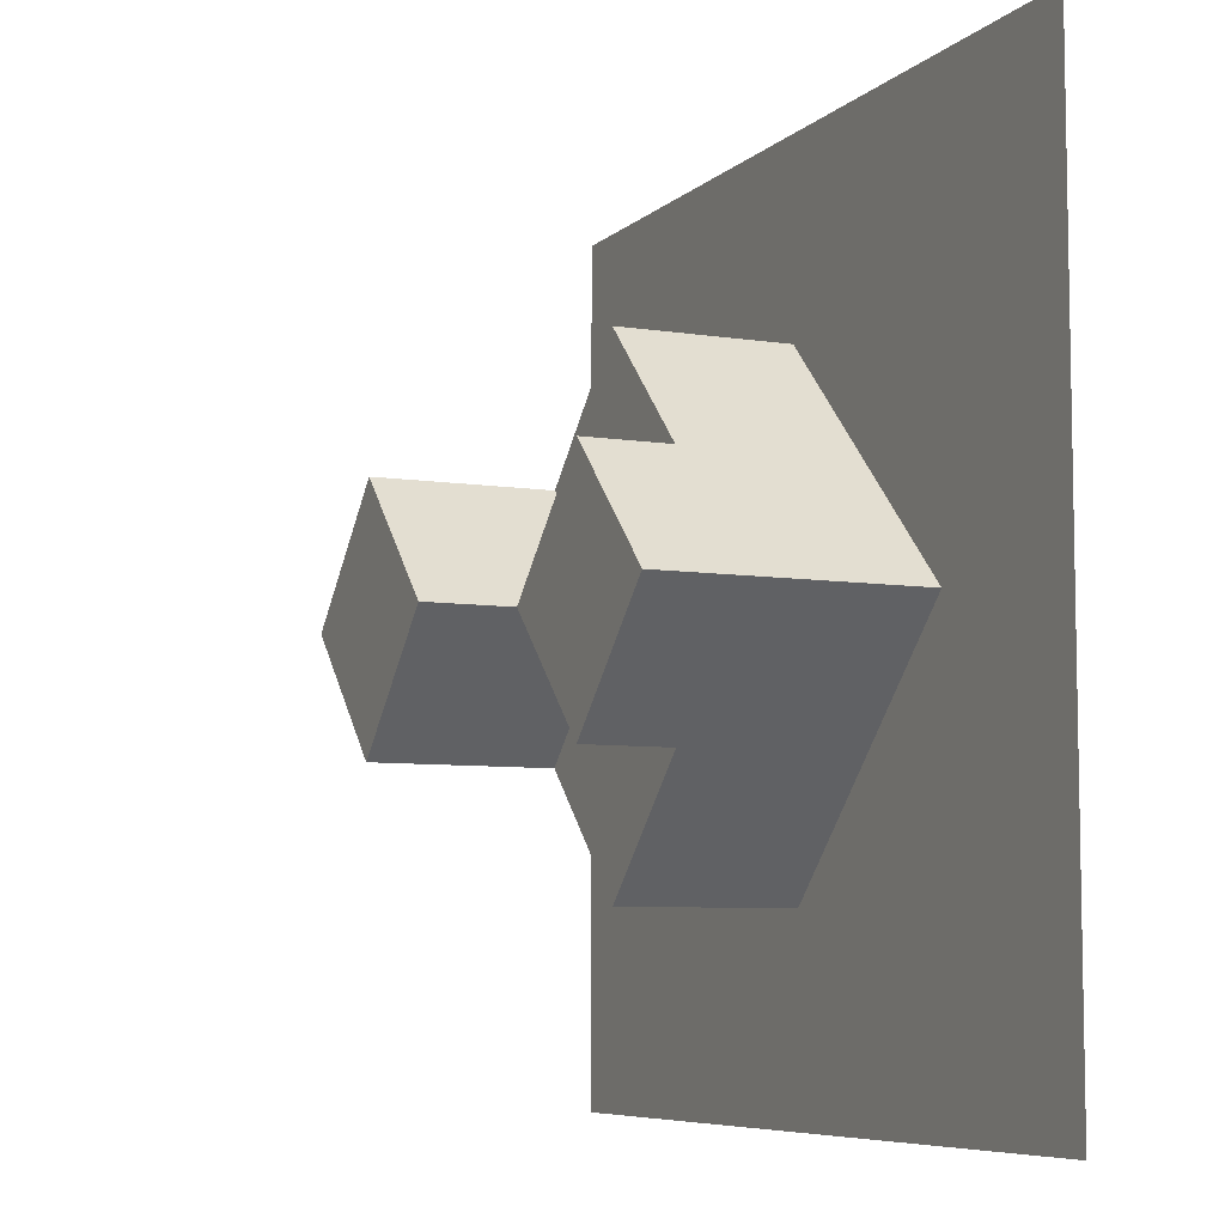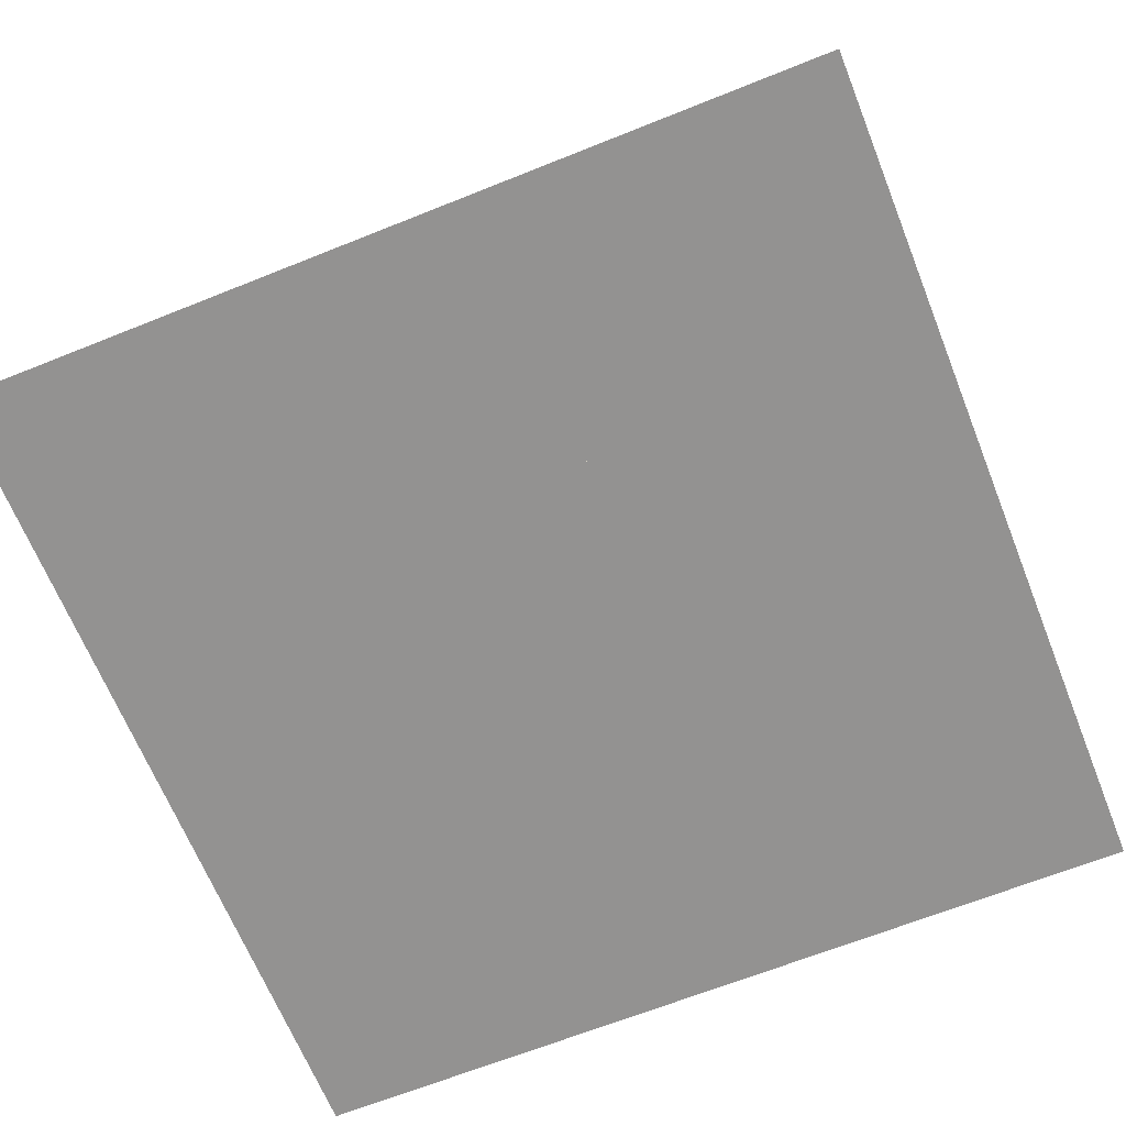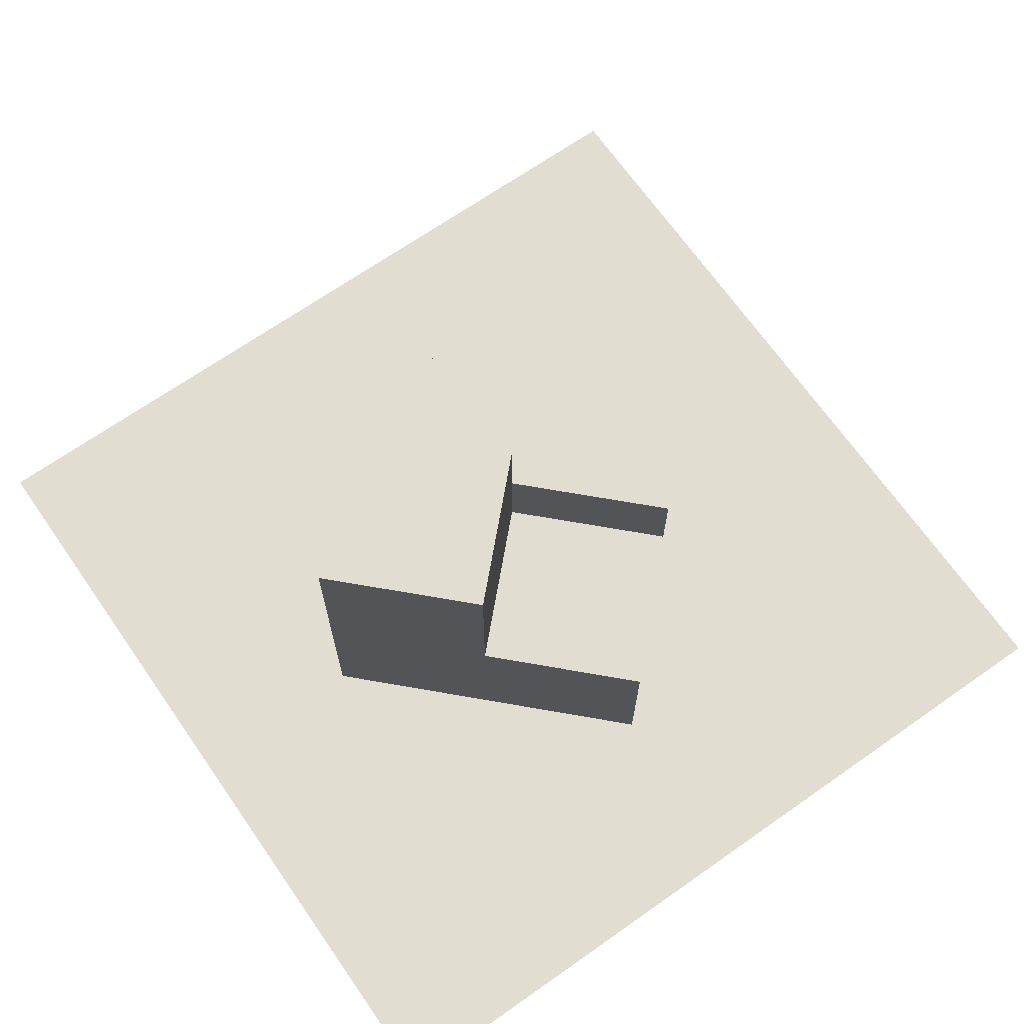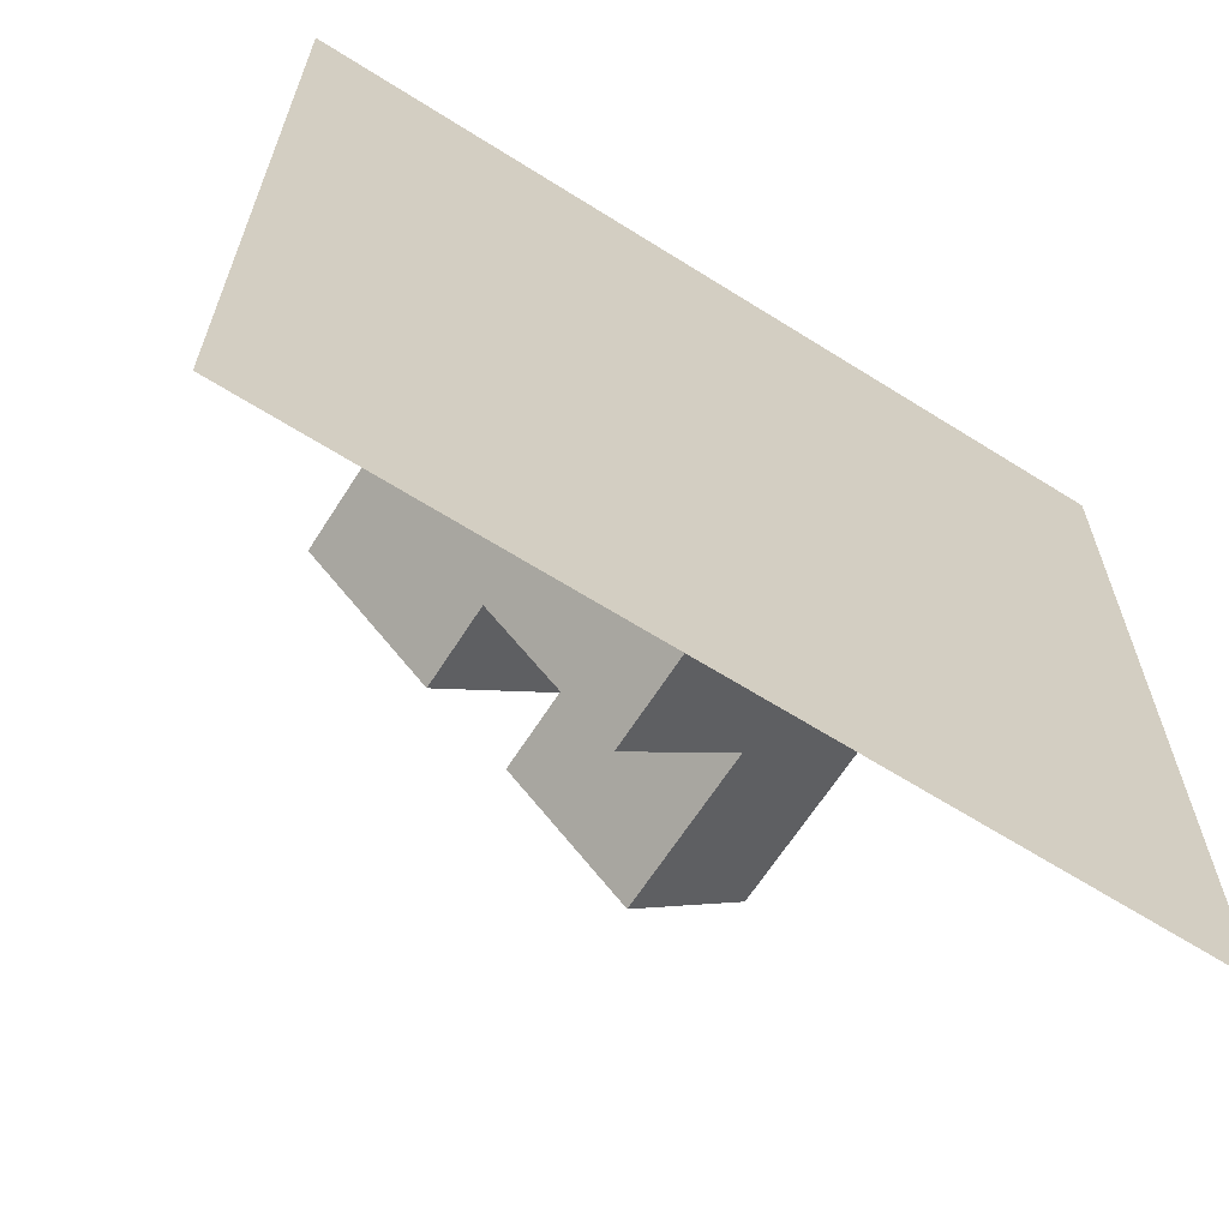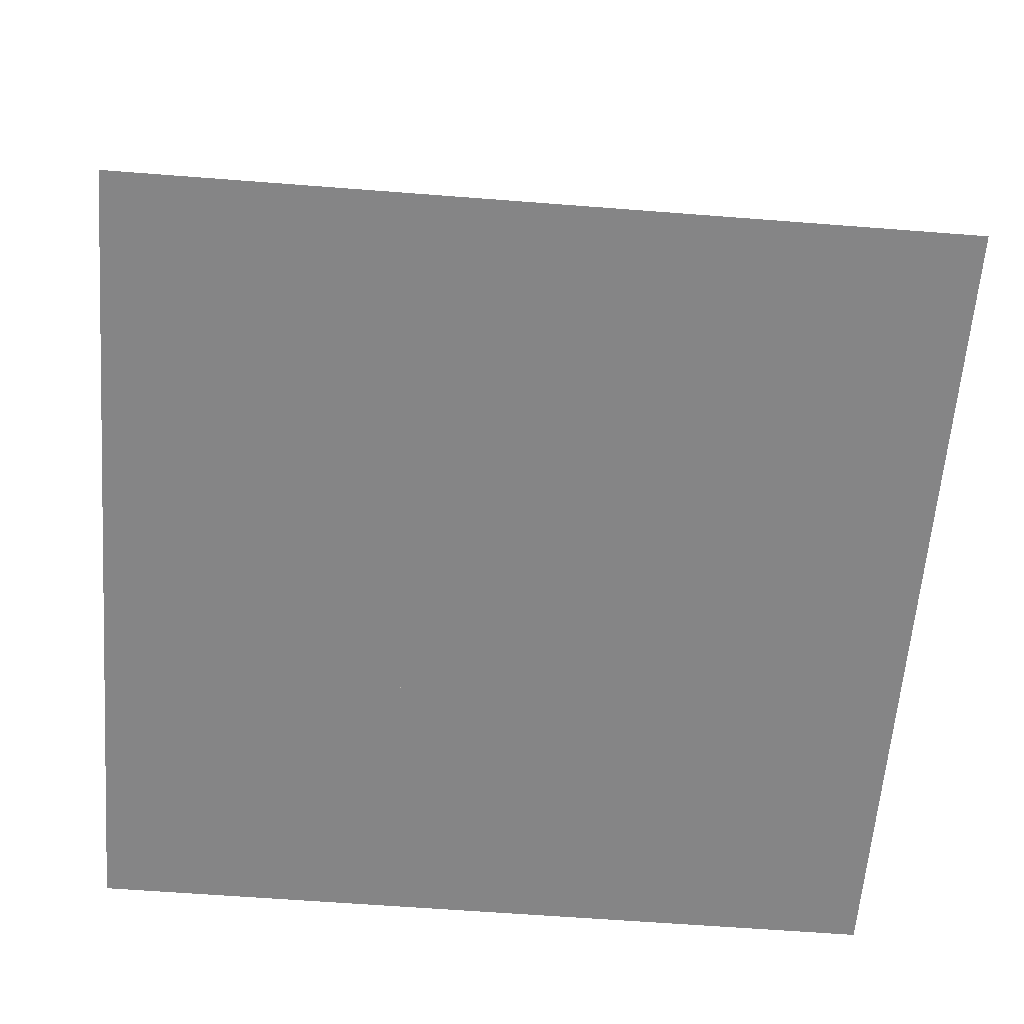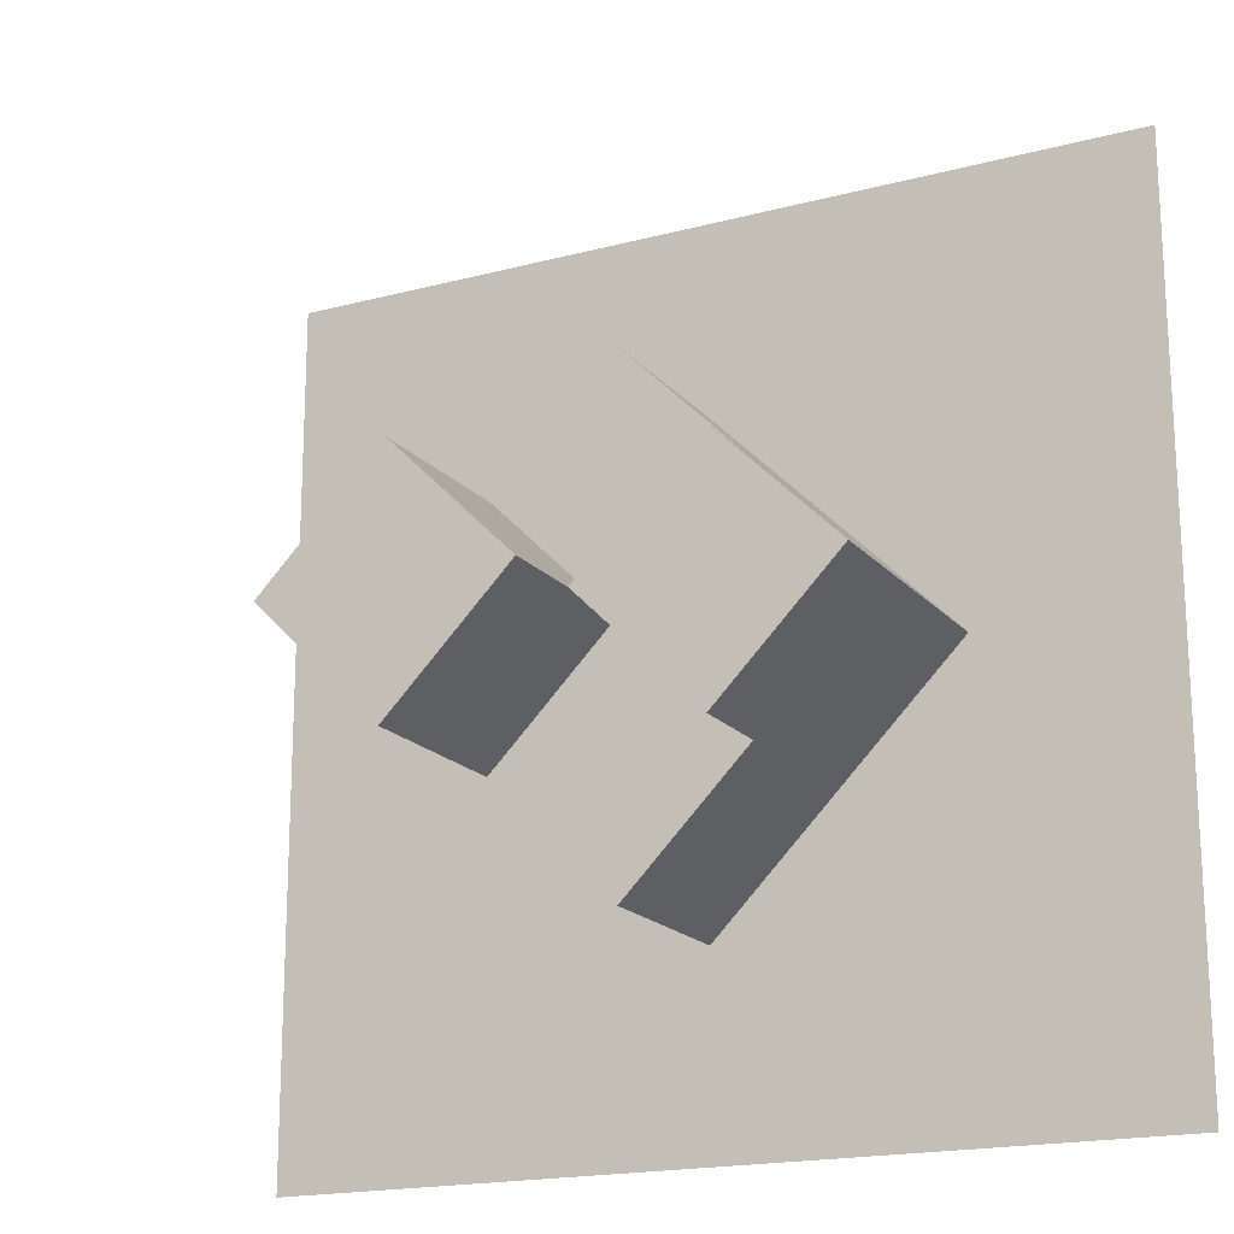
<metadata>
{"format":"obj","ext":"obj","renderer":"f3d","projection":"perspective","resolution":1024,"background":"white","views":[{"elev":-7.2,"azim":-114.4,"up":"+Z"},{"elev":-66.5,"azim":21.9,"up":"+Y"},{"elev":68.7,"azim":145.0,"up":"+Y"},{"elev":-64.8,"azim":-32.4,"up":"+Z"},{"elev":-61.9,"azim":175.5,"up":"+Y"},{"elev":-18.3,"azim":-152.8,"up":"+Z"}]}
</metadata>
<code>
g default
v -0.708 -1 -0.7062
v 0 -1 0
v -0.708 0 -0.7062
v 0 0 0
v -0.001747 0 -1.414
v 0.7062 0 -0.708
v -0.001747 -1 -1.414
v 0.7062 -1 -0.708
v 0 -1 0
v 0.708 -1 0.7062
v 0 1 0
v 0.708 1 0.7062
v 0.7062 1 -0.708
v 1.414 1 -0.001747
v 0.7062 -1 -0.708
v 1.414 -1 -0.001747
v -0.7062 -1 0.708
v 0.001747 -1 1.414
v -0.7062 0 0.708
v 0.001747 0 1.414
v -0 0 0
v 0.708 0 0.7062
v -0 -1 0
v 0.708 -1 0.7062
v -1.414 -1 0.001747
v -0.7062 -1 0.708
v -1.414 0.5 0.001747
v -0.7062 0.5 0.708
v -0.708 0.5 -0.7062
v 0 0.5 -0
v -0.708 -1 -0.7062
v 0 -1 -0
v -2.5 -1 2.5
v 2.5 -1 2.5
v -2.5 -1 -2.5
v 2.5 -1 -2.5
g pCube5
f 1 2 4 3
f 3 4 6 5
f 5 6 8 7
f 7 8 2 1
f 2 8 6 4
f 7 1 3 5
f 9 10 12 11
f 11 12 14 13
f 13 14 16 15
f 15 16 10 9
f 10 16 14 12
f 15 9 11 13
f 17 18 20 19
f 19 20 22 21
f 21 22 24 23
f 23 24 18 17
f 18 24 22 20
f 23 17 19 21
f 25 26 28 27
f 27 28 30 29
f 29 30 32 31
f 31 32 26 25
f 26 32 30 28
f 31 25 27 29
f 33 34 36 35

</code>
